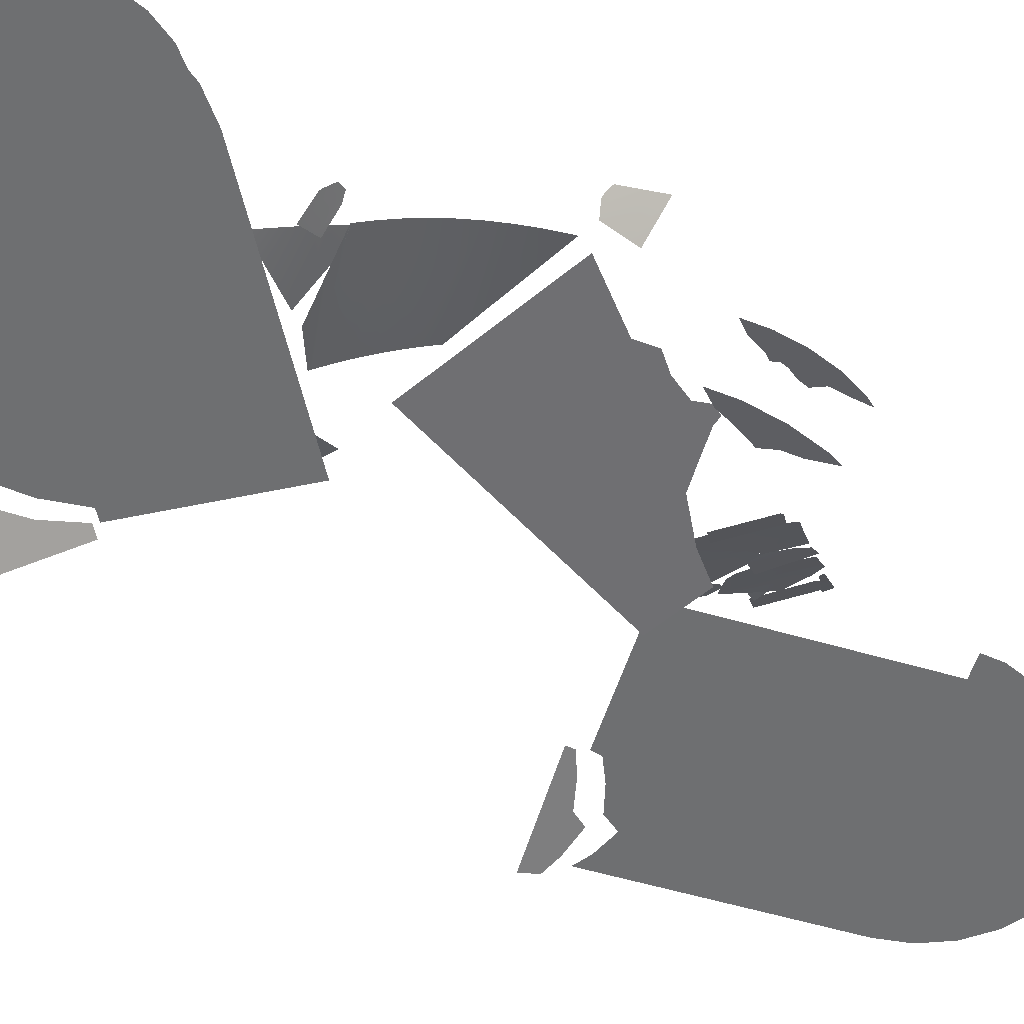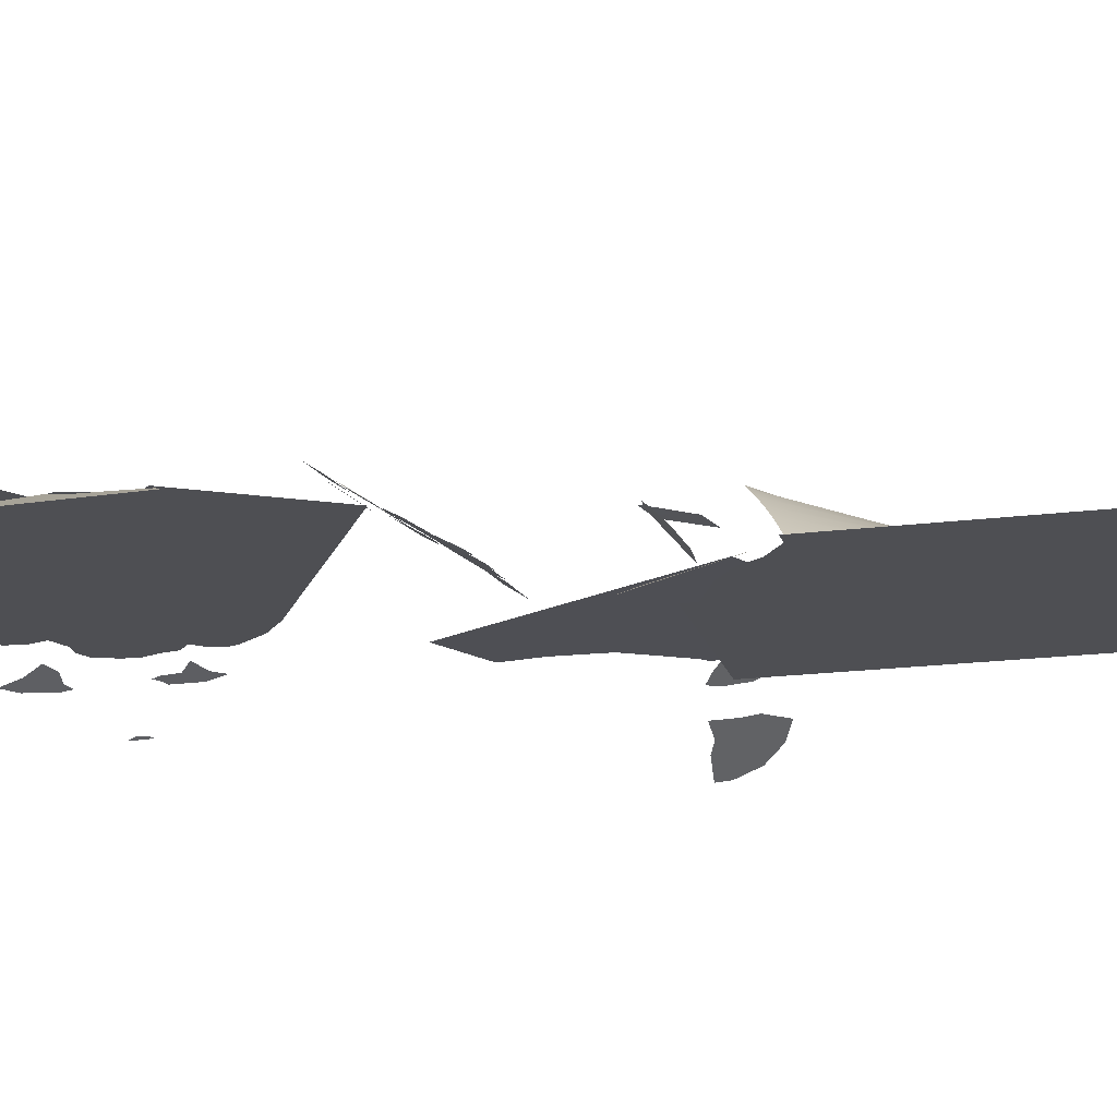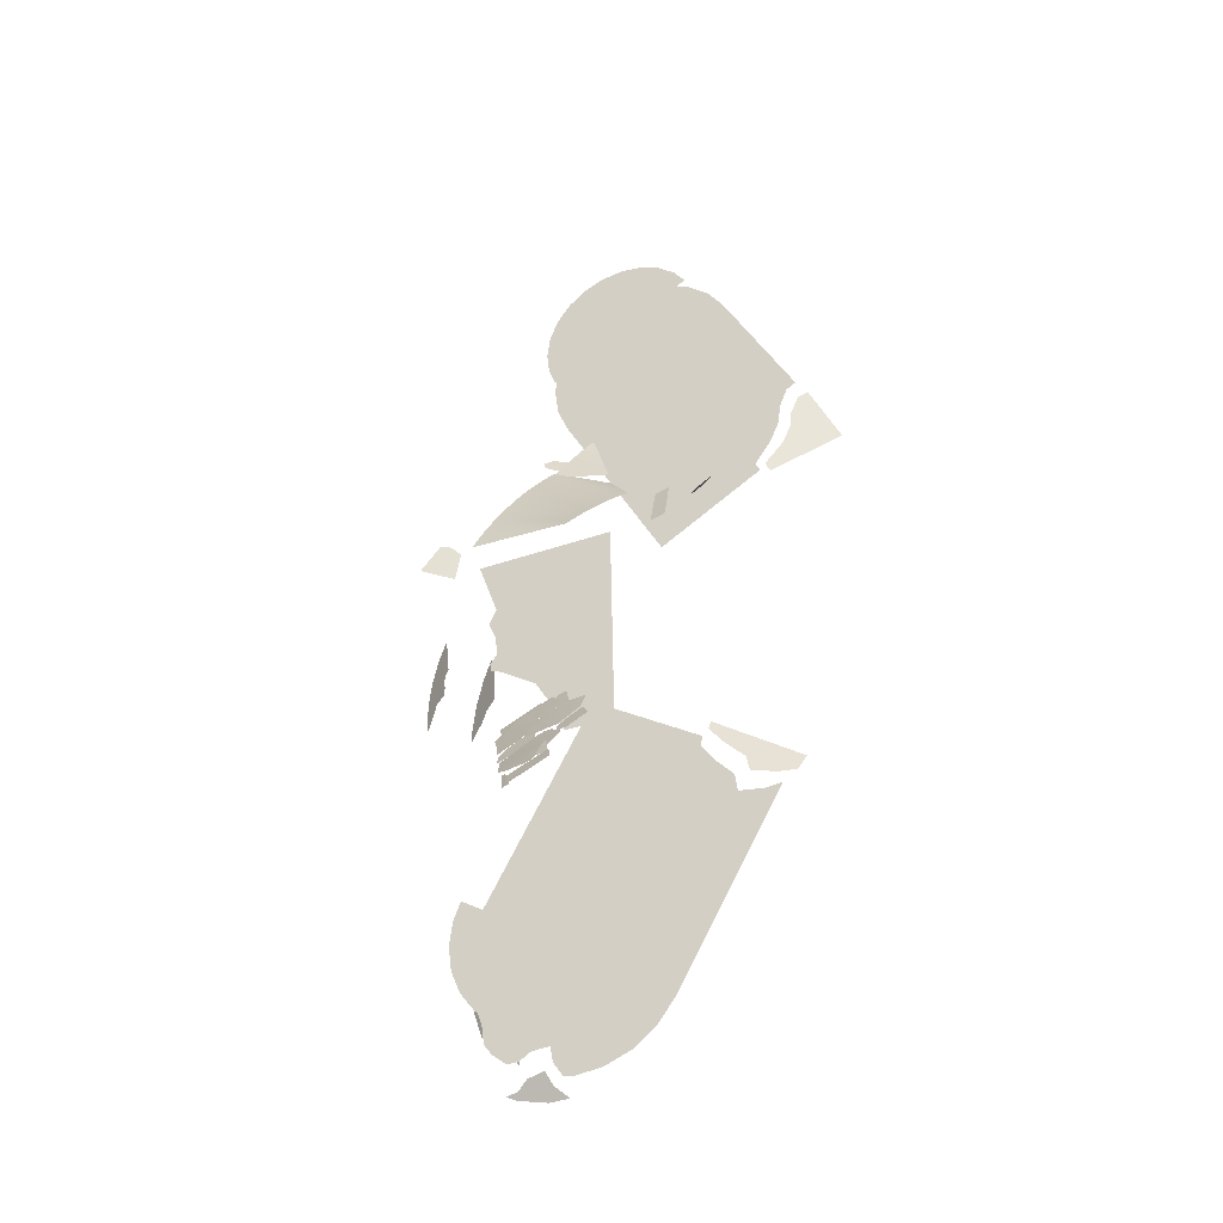
<metadata>
{"format":"obj","ext":"obj","renderer":"f3d","projection":"perspective","resolution":1024,"background":"white","views":[{"elev":-54.6,"azim":42.6,"up":"+Y"},{"elev":-18.2,"azim":-46.0,"up":"+Y"},{"elev":-33.2,"azim":-155.1,"up":"+Z"}]}
</metadata>
<code>
g Stage_Dominating_Theater_Inside02_CenterPlatform01c3
v 25.4 10.49 -23.06
v 24.89 10.49 -21.83
v 19.38 10.49 -25.01
v 25.61 10.49 -24.71
v 25.39 10.49 -26.36
v 24.75 10.49 -27.9
v 23.73 10.49 -29.22
v 22.4 10.49 -30.24
v 20.85 10.49 -30.88
v 19.19 10.49 -31.11
v 17.54 10.49 -30.89
v 16.41 10.49 -29.63
v 15.96 10.49 -28.1
v 13.87 10.49 -28.2
v 14.68 10.49 -29.25
v 16.31 10.49 -29.78
v 16 10.49 -30.26
v 16.27 10.49 -30.37
v 16.38 10.49 -30.42
v 19.31 6.167 -24.7
v 23.9 6.167 -17.25
v 25.98 6.167 -20.85
v 17.21 6.167 -21.11
v 21.82 6.167 -13.64
v 15.1 6.167 -17.51
v 19.88 6.167 -10.28
v 13.16 6.167 -14.19
v 10.39 6.167 -25.05
v 8.31 6.167 -21.44
v 6.366 6.167 -18.08
v 12.47 6.167 -28.65
v 17.97 6.167 -6.975
v 14.66 6.167 -8.885
v 11.22 6.167 -10.88
v 10.32 6.167 -11.39
v 10.5 6.167 -12.02
v 9.545 6.167 -13.31
v 8.26 6.167 -14.6
v 8.077 6.167 -15.82
v 6.299 6.167 -16.03
v 5.113 6.167 -15.9
v 13.71 6.167 -30.27
v 12.47 6.167 -28.65
v 19.31 6.167 -24.7
v 15.33 6.167 -31.51
v 16.39 6.167 -31.95
v 17.21 6.167 -32.29
v 19.23 6.167 -32.55
v 20.77 6.167 -30.4
v 22.02 6.167 -30.49
v 22.85 6.167 -31.01
v 23.69 6.167 -31.08
v 24.74 6.167 -30.27
v 25.33 6.167 -29.5
v 25.48 6.167 -28.35
v 25.81 6.167 -27.35
v 25.45 6.167 -26.41
v 26.37 6.167 -26.07
v 26.94 6.167 -25.4
v 27.03 6.167 -24.75
v 20.57 6.167 -31.44
v 19.86 6.167 -32.47
v 26.76 6.167 -22.73
v 25.98 6.167 -20.85
v 22.67 5.425 -31.89
v 21.62 4.501 -33.26
v 21.45 5.486 -31.59
v 23.6 4.888 -32.94
v 23.4 5.151 -32.47
v 24.22 5.107 -32.68
v 21.09 4.944 -32.43
v 20.23 4.418 -33.17
v 5.489 -5.882 22.77
v 6.567 -5.371 23.14
v 7.142 -5.139 21.69
v 5.909 -5.667 23.57
v 7.253 -5.119 20.38
v 3.801 -6.748 19.52
v 6.798 -5.399 17.6
v 7.873 -4.868 18.84
v 8.791 -4.502 16.33
v 9.114 -4.336 16.96
v 18.98 -5.075 30.27
v 10.15 -5.075 30.38
v 12.32 -5.075 34.13
v 16.84 -5.075 26.51
v 8.16 -5.075 26.93
v 14.88 -5.075 23.06
v 25.83 -5.075 26.33
v 23.66 -5.075 22.58
v 21.67 -5.075 19.13
v 12.91 -5.075 19.6
v 19.69 -5.075 15.71
v 17.81 -5.075 12.45
v 11.06 -5.075 16.35
v 10.15 -5.075 17.71
v 9.791 -5.075 17.08
v 8.002 -5.075 22.44
v 8.117 -5.075 21.12
v 8.792 -5.075 19.59
v 7.375 -5.075 23.88
v 6.651 -5.075 24.32
v 26.61 -5.075 28.21
v 25.83 -5.075 26.33
v 18.98 -5.075 30.27
v 26.87 -5.075 30.23
v 26.61 -5.075 32.24
v 25.83 -5.075 34.13
v 25.56 -5.075 34.47
v 24.25 -5.075 35.41
v 22.2 -5.075 35.68
v 20.91 -5.075 37.13
v 20.66 -5.075 37.82
v 19.07 -5.075 38.03
v 23.22 -5.075 35.83
v 24.59 -5.075 35.74
v 17.56 -5.075 37.83
v 17.05 -5.075 37.76
v 15.17 -5.075 36.98
v 13.55 -5.075 35.74
v 12.32 -5.075 34.13
v 14.52 -0.7663 34.73
v 13.71 -0.7663 33.67
v 19.22 -0.7663 30.49
v 15.84 -0.7663 35.74
v 17.38 -0.7663 36.37
v 19.04 -0.7663 36.58
v 20.69 -0.7663 36.36
v 22.24 -0.7663 35.72
v 23.57 -0.7663 34.7
v 24.59 -0.7663 33.37
v 25.23 -0.7663 31.83
v 25.46 -0.7663 30.18
v 25.24 -0.7663 28.53
v 24.74 -0.7663 27.31
v 21.98 -6.02 38.36
v 21.76 -6.145 39.03
v 22.16 -6.215 38.95
v 23.99 -6.4 38.08
v 23.22 -5.913 36.87
v 24.22 -6.16 36.95
v 25.22 -6.263 36.48
v 25.55 -6.411 36.77
v 19.52 0.3151 10.92
v 23.21 0.2922 3.024
v 19.44 0.3044 7.072
v 23.36 0.3139 10.85
v 27.21 0.3127 10.77
v 27.06 0.2909 2.926
v 19.37 0.2934 3.122
v 19.29 0.2824 -0.8474
v 19.22 0.2717 -4.677
v 23.03 0.2706 -4.748
v 28.45 0.2905 2.891
v 28.63 0.3011 6.722
v 28.66 0.2945 4.355
v 29.2 0.2977 5.542
v 29.38 0.3065 8.726
v 29 0.2883 2.147
v 28.3 0.2863 1.363
v 28.87 0.2865 1.506
v 27.01 0.2845 0.6221
v 30.13 0.3118 10.72
v 25.31 0.2821 -0.4049
v 23.83 0.2759 -2.76
v 7.69 5.572 -13.17
v 7.415 5.005 -11.48
v 9.028 5.765 -11.95
v 5.709 5.16 -14.5
v 4.143 4.202 -13.25
v 4.621 4.693 -14.36
v 7.382 5.774 -14.35
v 10.06 5.836 -10.72
v 9.966 5.631 -10.11
v 24.83 2.221 -29.62
v 25.27 2.338 -28.66
v 25.42 2.273 -28.72
v 24.87 2.355 -29.06
v 25.48 2.302 -28.54
v 26.8 4.795 -26.75
v 26.47 5.081 -26.07
v 26.98 4.912 -25.38
v 25.65 5.465 -26.46
v 25.95 5.157 -27.37
v 25.94 4.97 -28.57
v 25.63 5.168 -28.38
v 26.14 4.876 -28.46
v 25.55 5.117 -28.96
v 30.58 -2.374 0.1397
v 32.38 -3.549 -0.5391
v 31.14 -2.718 -0.6182
v 32.01 -3.39 1.457
v 29.71 -1.812 0.5445
v 32.34 -3.483 -1.508
v 29.85 -1.979 2.182
v 31.22 -2.946 3.283
v 29.84 -2.018 3.222
v 30.31 -2.387 4.507
v 31.43 2.151 2.735
v 32.65 1.336 2.694
v 31.84 1.83 3.783
v 31.36 2.253 1.522
v 33.29 0.9751 1.197
v 31.58 2.133 0.8453
v 31.17 2.398 1.074
v 31.63 2.121 0.421
v 33.58 0.8482 -0.4401
v 31.55 2.218 -0.6726
v 31.5 2.233 -0.2888
v 32.42 1.657 -1.062
v 31.58 2.209 -0.8865
v 32.83 1.419 -1.955
v 33.52 0.9634 -2.107
v 33.33 1.122 -2.827
v 24.23 -0.8076 18.27
v 24.52 -0.8156 18.51
v 24.58 -0.7887 18.44
v 23.28 -0.8603 17.8
v 23.85 -1.128 19.36
v 21.87 -1.048 17.61
v 20.39 -1.261 17.41
v 20.52 -1.333 17.74
v 23.16 -1.45 20.19
v 21.37 -1.758 19.94
v 22.44 -1.782 21.01
v 21.91 -1.979 21.35
v 22.08 -1.952 21.4
v 27.2 2.381 13.72
v 27.71 2.899 12.63
v 21.18 3.526 10.3
v 20.75 2.907 11.07
v 26.7 1.82 14.77
v 20.32 2.267 11.82
v 26.19 1.223 15.76
v 19.89 1.613 12.55
v 25.69 0.594 16.7
v 19.46 0.948 13.24
v 25.19 -0.06688 17.6
v 19.03 0.2701 13.92
v 24.69 -0.7567 18.45
v 18.59 -0.419 14.57
v 24.64 -0.8307 18.53
v 20.79 -1.377 16.92
v 20.02 -1.317 16.4
v 18.53 -0.5205 14.66
v 20.27 -1.442 16.7
v 27.81 3.883 9.998
v 28.74 3.815 10.27
v 28.85 3.903 10
v 28.22 3.377 11.48
v 23.45 3.824 9.979
v 21.37 3.796 9.954
v 24 -2.781 20.55
v 24.01 -2.862 20.71
v 25.42 -2.297 20.97
v 26.01 -1.794 20.56
v 25.56 -2.191 20.89
v 25.97 -1.724 20.38
v 23.97 -2.373 19.74
v 25.88 -1.593 20.03
v 25.37 -1.684 19.71
v 25.07 -1.792 19.64
v 23.95 -2.19 19.37
v 30.57 2.955 8.877
v 30.44 2.88 9.808
v 32.12 4.404 9.441
v 32.57 4.725 8.503
v 32.57 4.721 8.503
v 30.59 3.067 10.68
v 31.66 4.06 10.41
v 30.35 2.828 10.47
v 31.09 3.553 10.94
v 31.48 3.912 10.82
v 30.87 3.348 10.92
v 30.65 3.001 8.298
v 13.81 -2.12 14.37
v 13.22 0.316 12.36
v 12.74 0.2839 12.74
v 13.24 -2.086 14.74
v 12.24 -0.5434 13.94
v 12.61 -2.046 15.16
v 12.51 -1.847 15.04
v 12.56 0.2712 12.89
v 12.27 -0.2269 13.6
v 12.17 -1.186 14.64
v 16.06 -0.01492 13.47
v 16.02 1.049 10.41
v 15.63 1.115 10.44
v 15.66 0.04919 13.51
v 15.02 1.228 10.5
v 15.06 0.1496 13.57
v 14.79 1.221 10.66
v 14.92 0.1718 13.58
v 14.94 1.244 10.51
v 21.02 9.292 -12.26
v 22.28 9.034 -12.27
v 22.39 9.084 -12.37
v 20.69 8.98 -11.72
v 20.92 8.436 -11
v 20.08 8.404 -10.68
v 19.51 7.827 -9.617
v 19.47 7.85 -9.64
v 22.88 8.987 -12.38
v 23.64 8.54 -12.01
v 23.55 8.733 -12.24
v 22.28 9.034 -12.27
v 20.92 8.436 -11
v 22.67 9.047 -12.4
v 22.39 9.084 -12.37
v 22.58 9.072 -12.41
v 19.51 7.827 -9.617
v 23.9 8.014 -11.37
v 19.51 7.826 -9.616
v 20.27 7.306 -9.068
v 24.11 7.617 -10.89
v 21.78 6.886 -8.96
v 20.62 7.064 -8.818
v 21.22 6.885 -8.756
v 22.33 5.397 -6.685
v 19.96 5.363 -5.796
v 20.46 5.243 -5.765
v 22.64 5.573 -7.087
v 22.76 5.65 -7.257
v 22.95 6.126 -8.087
v 18.8 5.814 -6.205
v 18.85 6.319 -7.101
v 22.15 6.599 -8.579
v 19 6.375 -7.243
v 23.04 6.363 -8.494
v 22.49 6.552 -8.613
v 20.23 6.845 -8.386
v 18.78 5.633 -5.879
v 24.71 6.757 -9.626
v 22.95 6.126 -8.087
v 25 6.281 -9.018
v 23.04 6.374 -8.49
v 25.33 5.788 -8.386
v 22.89 5.594 -7.21
v 22.76 5.65 -7.257
v 23.88 5.147 -6.842
v 25.67 5.297 -7.762
v 24.87 4.794 -6.639
v 24.49 4.867 -6.616
v 25.39 4.844 -6.923
v 25.84 5.073 -7.467
v 24.41 4.666 -6.253
v 24.61 4.33 -5.758
v 24.82 4.701 -6.466
v 24.32 4.418 -5.794
v 24.49 4.867 -6.616
v 24.87 4.794 -6.639
v 23.25 4.183 -4.979
v 21.65 4.432 -4.785
v 22.14 4.111 -4.425
v 23.07 4.552 -5.538
v 23.26 4.333 -5.24
v 22.64 5.044 -6.207
v 20.92 4.902 -5.325
v 22.33 5.397 -6.685
v 20.46 5.246 -5.764
v 20.67 5.062 -5.515
v 22.64 5.573 -7.087
v 23.88 5.147 -6.842
v 22.89 5.594 -7.21
v 22.64 5.044 -6.207
v 22.34 5.398 -6.684
v 22.76 5.651 -7.256
v 24.49 4.868 -6.616
v 23.07 4.552 -5.538
v 24.41 4.666 -6.253
v 24.32 4.418 -5.794
v 23.26 4.333 -5.24
v 20.63 8.399 -10.68
v 20.41 8.168 -10.24
v 20.58 8.214 -10.36
v 20.29 8.374 -10.56
v 19.97 8.91 -11.39
v 20.71 8.962 -11.62
v 20.77 8.92 -11.57
v 20.57 9.077 -11.78
v 19.81 9.213 -11.86
v 21.54 4.422 -4.703
v 21.29 4.353 -4.447
v 21.52 4.357 -4.563
v 20.8 4.495 -4.502
v 21.1 4.873 -5.383
v 20.55 4.847 -5.071
v 21.59 4.57 -5.02
v 20.35 5.334 -5.929
v 20.21 5.328 -5.849
v 20.09 5.499 -6.122
v 17.98 7.182 -8.185
v 19.21 7.604 -9.247
v 17.9 7.276 -8.303
v 20.06 7.443 -9.277
v 19.39 7.577 -9.267
v 20.12 7.333 -9.125
v 18.44 6.705 -7.583
v 20.24 7.12 -8.834
v 19.9 6.869 -8.33
v 19.64 6.789 -8.116
v 18.64 6.485 -7.311
v 21.65 7.243 -9.59
v 24.53 7.023 -10.14
v 24.4 7.374 -10.68
v 21.89 6.843 -9.006
v 23.85 6.475 -9.013
v 22.16 6.406 -8.353
v 22.4 6.378 -8.383
v 24.58 6.887 -9.934
v 24.17 6.57 -9.272
v 23.21 6.291 -8.476
v 19.29 9.81 -12.48
v 22.32 9.856 -13.69
v 22.14 10.13 -14.03
v 19.47 9.538 -12.14
v 22.6 9.444 -13.17
v 19.74 9.129 -11.62
v 22.58 9.275 -12.91
v 19.81 9.037 -11.5
v 22.64 9.387 -13.1
v 22.81 9.605 -13.73
v 22.74 9.051 -12.9
v 23.09 9.069 -13.08
v 22.34 9.582 -13.5
v 23.21 8.522 -12.33
v 23.12 8.546 -12.33
v 23.38 8.533 -12.43
v 23.42 8.467 -12.35
v 22.59 10.02 -14.23
v 21.99 10.05 -14.04
v 22.6 4.362 -5.322
v 25.71 4.387 -6.584
v 25.51 4.64 -6.898
v 22.81 4.097 -4.987
v 26.02 4.002 -6.095
v 23.12 3.7 -4.483
v 26 3.843 -5.844
v 23.19 3.61 -4.37
v 26.07 3.948 -6.028
g Stage_Dominating_Theater_Inside02_CenterPlatform01c3_0
f 3 2 1
f 4 3 1
f 5 3 4
f 6 3 5
f 7 3 6
f 8 3 7
f 9 3 8
f 10 3 9
f 11 3 10
f 3 11 12
f 3 12 13
f 3 13 14
f 15 14 13
f 13 16 15
f 17 15 16
f 17 16 18
f 19 12 11
f 22 21 20
f 23 20 21
f 21 24 23
f 25 23 24
f 24 26 25
f 27 25 26
f 23 25 28
f 29 28 25
f 25 27 29
f 30 29 27
f 28 31 23
f 20 23 31
f 26 32 27
f 33 27 32
f 34 27 33
f 34 35 27
f 27 35 36
f 37 27 36
f 37 38 27
f 38 39 27
f 39 30 27
f 40 30 39
f 41 30 40
f 44 43 42
f 42 45 44
f 45 46 44
f 44 46 47
f 47 48 44
f 49 44 48
f 49 50 44
f 51 44 50
f 51 52 44
f 53 44 52
f 53 54 44
f 55 44 54
f 55 56 44
f 57 44 56
f 57 58 44
f 58 59 44
f 59 60 44
f 61 49 48
f 62 61 48
f 44 60 63
f 63 64 44
f 67 66 65
f 66 68 65
f 68 69 65
f 68 70 69
f 66 67 71
f 72 66 71
f 75 74 73
f 76 73 74
f 75 73 77
f 73 78 77
f 78 79 77
f 79 80 77
f 79 81 80
f 82 80 81
f 85 84 83
f 86 83 84
f 84 87 86
f 88 86 87
f 83 86 89
f 90 89 86
f 86 88 90
f 91 90 88
f 88 92 91
f 88 87 92
f 93 91 92
f 93 92 94
f 95 94 92
f 95 92 96
f 97 95 96
f 92 98 96
f 98 99 96
f 99 100 96
f 98 92 101
f 92 87 101
f 87 102 101
f 105 104 103
f 103 106 105
f 105 106 107
f 107 108 105
f 108 109 105
f 109 110 105
f 105 110 111
f 105 111 112
f 112 113 105
f 114 105 113
f 115 111 110
f 116 110 109
f 114 117 105
f 105 117 118
f 118 119 105
f 105 119 120
f 120 121 105
f 124 123 122
f 125 124 122
f 126 124 125
f 127 124 126
f 128 124 127
f 129 124 128
f 130 124 129
f 131 124 130
f 132 124 131
f 133 124 132
f 134 124 133
f 135 124 134
f 138 137 136
f 138 136 139
f 140 139 136
f 140 141 139
f 141 142 139
f 142 143 139
f 146 145 144
f 147 144 145
f 147 145 148
f 149 148 145
f 146 150 145
f 145 150 151
f 151 152 145
f 153 145 152
f 149 154 148
f 154 155 148
f 156 155 154
f 157 155 156
f 155 158 148
f 154 149 159
f 159 149 160
f 161 159 160
f 149 162 160
f 158 163 148
f 162 149 164
f 145 164 149
f 164 145 165
f 145 153 165
f 168 167 166
f 167 169 166
f 170 169 167
f 171 169 170
f 169 172 166
f 168 173 167
f 174 167 173
f 177 176 175
f 178 175 176
f 177 179 176
f 182 181 180
f 183 180 181
f 180 183 184
f 185 180 184
f 186 185 184
f 187 180 185
f 186 188 185
f 191 190 189
f 190 192 189
f 192 193 189
f 190 191 194
f 193 192 195
f 196 195 192
f 195 196 197
f 198 197 196
f 201 200 199
f 202 199 200
f 200 203 202
f 202 203 204
f 205 202 204
f 203 206 204
f 203 207 206
f 207 208 206
f 208 209 206
f 208 207 210
f 211 208 210
f 207 212 210
f 213 212 207
f 213 214 212
f 217 216 215
f 215 216 218
f 216 219 218
f 219 220 218
f 221 220 219
f 221 219 222
f 219 223 222
f 224 222 223
f 223 225 224
f 226 224 225
f 225 227 226
f 230 229 228
f 228 231 230
f 231 228 232
f 232 233 231
f 233 232 234
f 234 235 233
f 235 234 236
f 236 237 235
f 237 236 238
f 238 239 237
f 239 238 240
f 240 241 239
f 240 242 241
f 242 243 241
f 243 244 241
f 244 245 241
f 244 243 246
f 249 248 247
f 247 248 250
f 250 251 247
f 250 229 251
f 229 230 251
f 230 252 251
f 255 254 253
f 256 255 253
f 256 257 255
f 258 256 253
f 258 253 259
f 260 258 259
f 261 260 259
f 262 261 259
f 262 259 263
f 266 265 264
f 267 266 264
f 268 267 264
f 265 266 269
f 266 270 269
f 271 265 269
f 269 270 272
f 270 273 272
f 274 269 272
f 275 268 264
f 278 277 276
f 276 279 278
f 278 279 280
f 279 281 280
f 281 282 280
f 283 278 280
f 284 283 280
f 285 280 282
f 288 287 286
f 286 289 288
f 290 288 289
f 289 291 290
f 290 291 292
f 291 293 292
f 294 290 292
f 297 296 295
f 298 295 296
f 296 299 298
f 300 298 299
f 299 301 300
f 302 300 301
f 305 304 303
f 304 306 303
f 307 306 304
f 306 308 303
f 306 309 308
f 310 308 309
f 307 304 311
f 304 312 311
f 312 313 311
f 313 312 314
f 312 315 314
f 314 315 316
f 317 314 316
f 318 317 316
f 321 320 319
f 322 319 320
f 323 322 320
f 324 323 320
f 325 324 320
f 325 326 324
f 326 327 324
f 328 327 326
f 327 329 324
f 330 329 327
f 328 331 327
f 332 325 320
f 335 334 333
f 336 333 334
f 335 337 334
f 337 338 334
f 338 339 334
f 338 337 340
f 341 340 337
f 340 341 342
f 343 340 342
f 341 344 342
f 345 344 341
f 348 347 346
f 349 346 347
f 346 350 348
f 351 348 350
f 354 353 352
f 353 355 352
f 355 356 352
f 355 353 357
f 358 357 353
f 359 357 358
f 360 359 358
f 361 360 358
f 364 363 362
f 363 365 362
f 365 366 362
f 362 367 364
f 365 363 368
f 369 365 368
f 370 369 368
f 370 371 369
f 372 369 371
f 375 374 373
f 376 373 374
f 376 377 373
f 377 378 373
f 378 379 373
f 378 377 380
f 381 380 377
f 384 383 382
f 385 382 383
f 385 386 382
f 387 386 385
f 386 388 382
f 386 387 389
f 390 389 387
f 391 389 390
f 394 393 392
f 393 395 392
f 396 395 393
f 395 397 392
f 392 397 398
f 397 399 398
f 399 400 398
f 400 401 398
f 398 401 402
f 405 404 403
f 406 403 404
f 406 404 407
f 408 406 407
f 409 408 407
f 404 410 407
f 410 411 407
f 407 412 409
f 415 414 413
f 416 413 414
f 414 417 416
f 418 416 417
f 418 417 419
f 420 418 419
f 417 421 419
f 424 423 422
f 425 422 423
f 423 424 426
f 427 423 426
f 424 428 426
f 429 426 428
f 422 425 430
f 431 430 425
f 434 433 432
f 435 432 433
f 433 436 435
f 437 435 436
f 437 436 438
f 439 437 438
f 436 440 438

</code>
